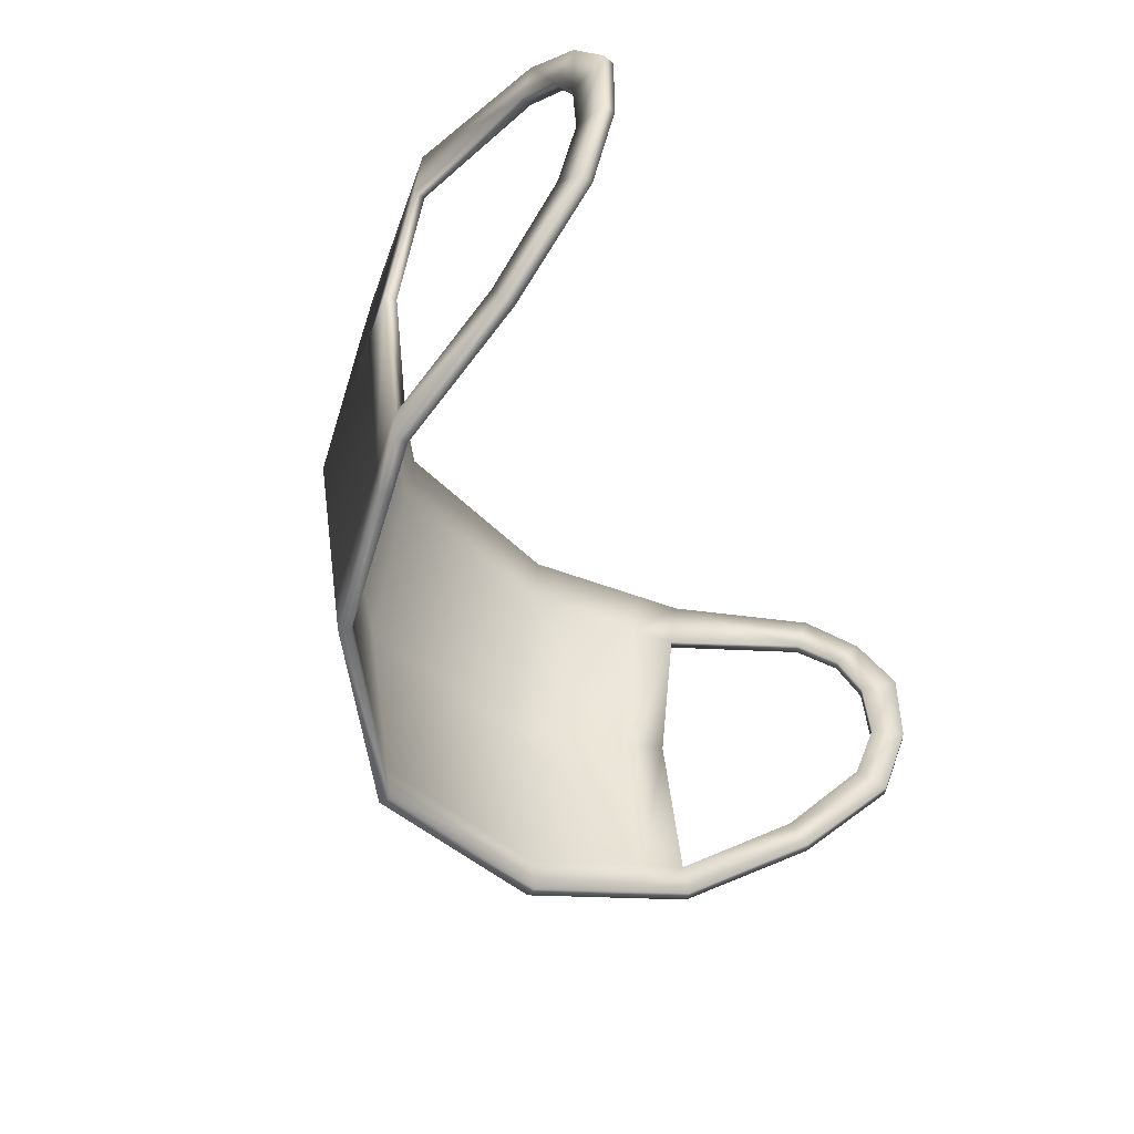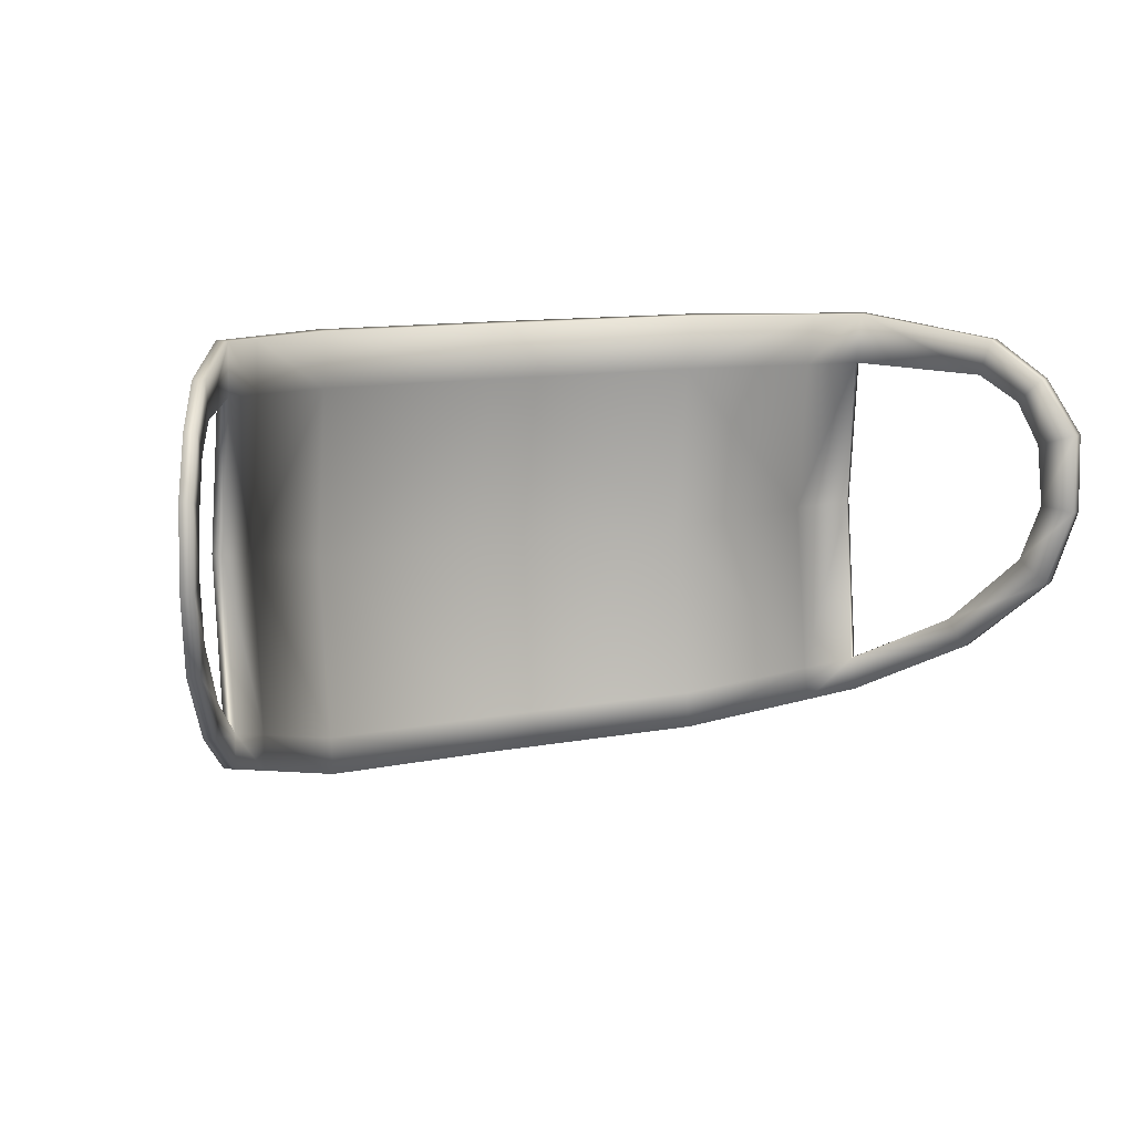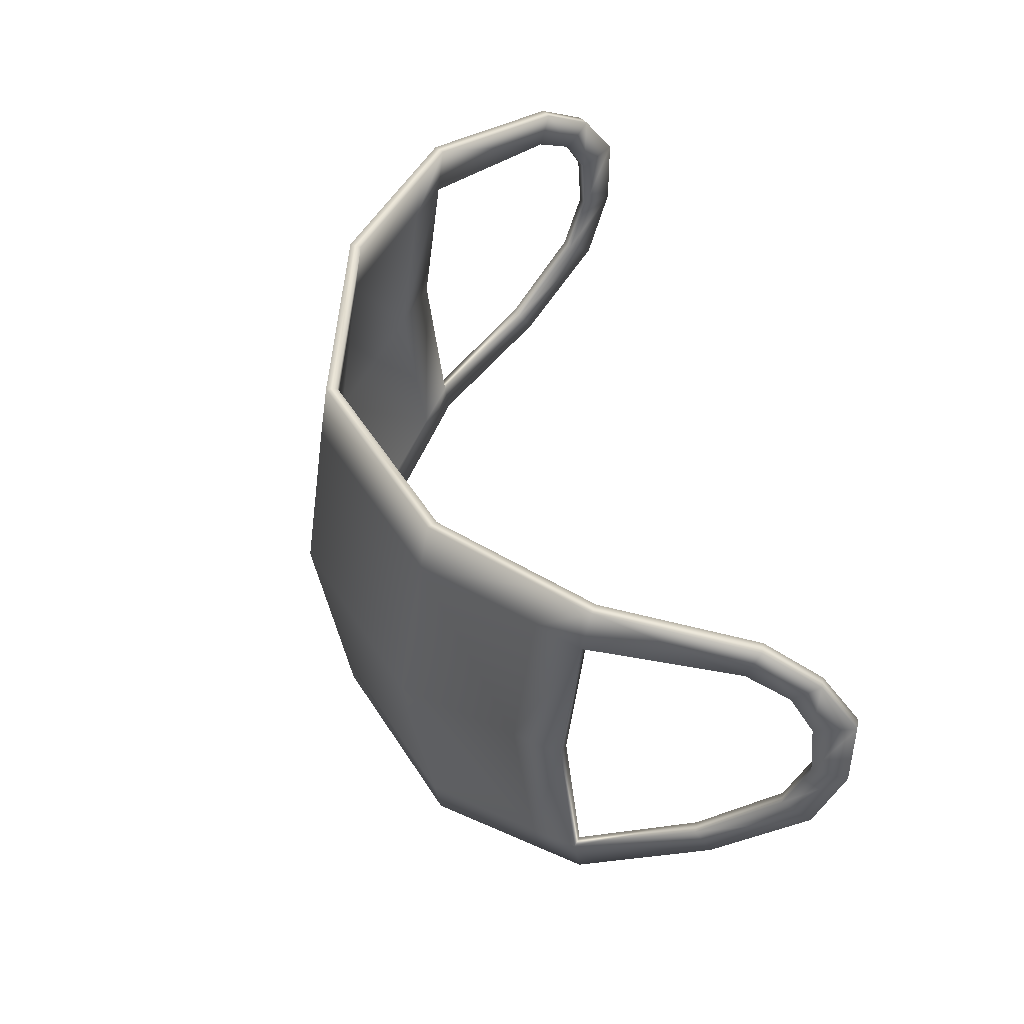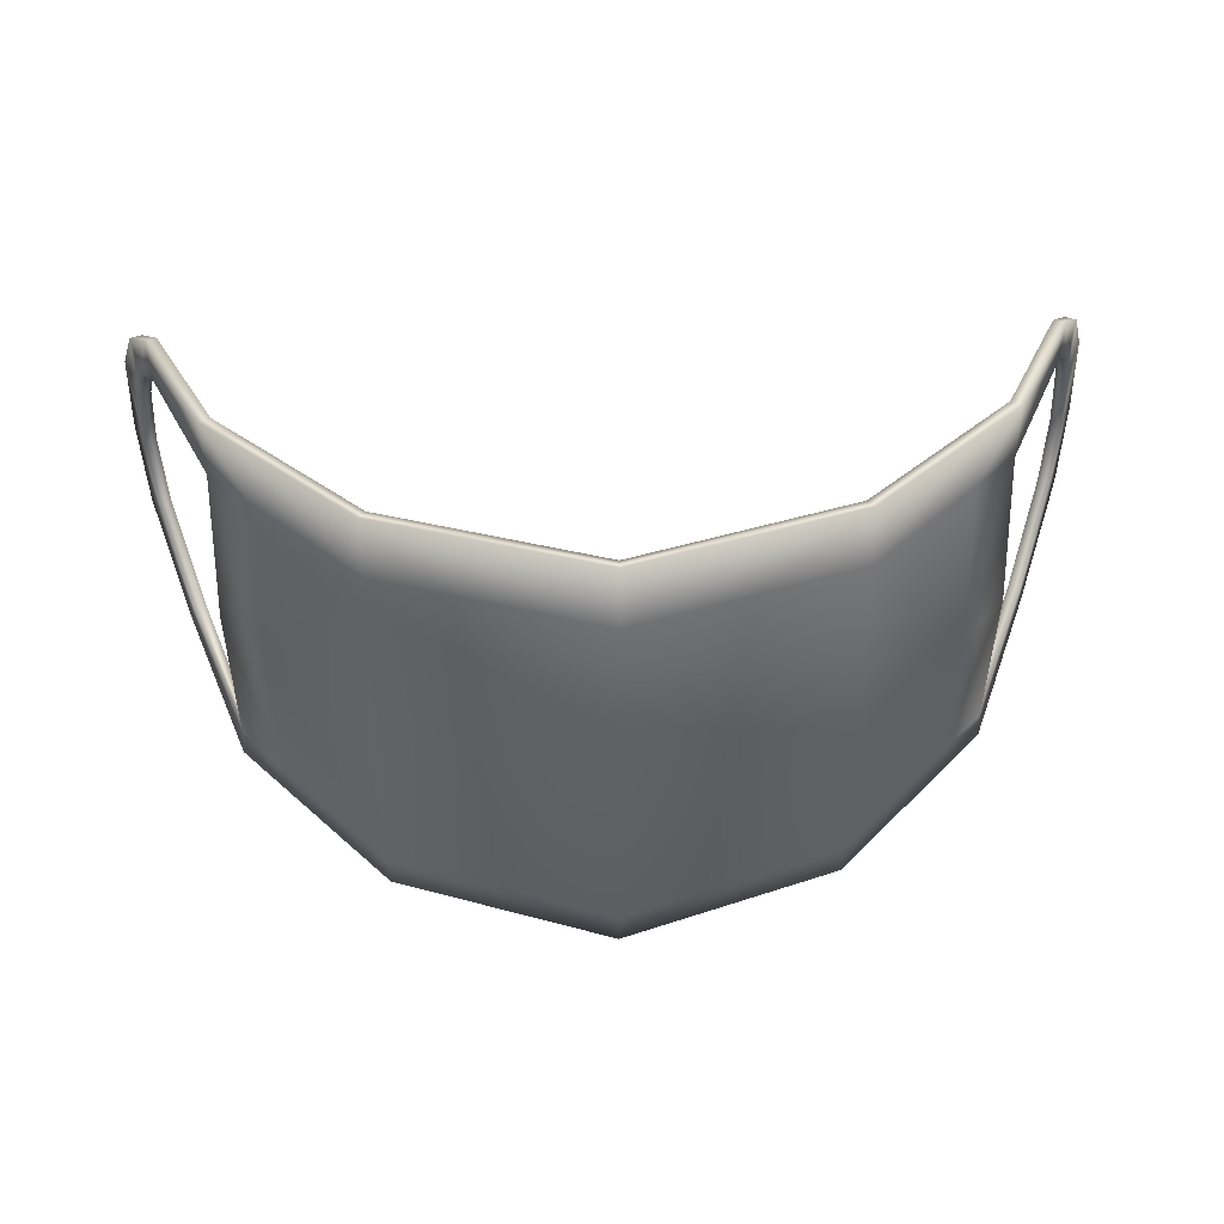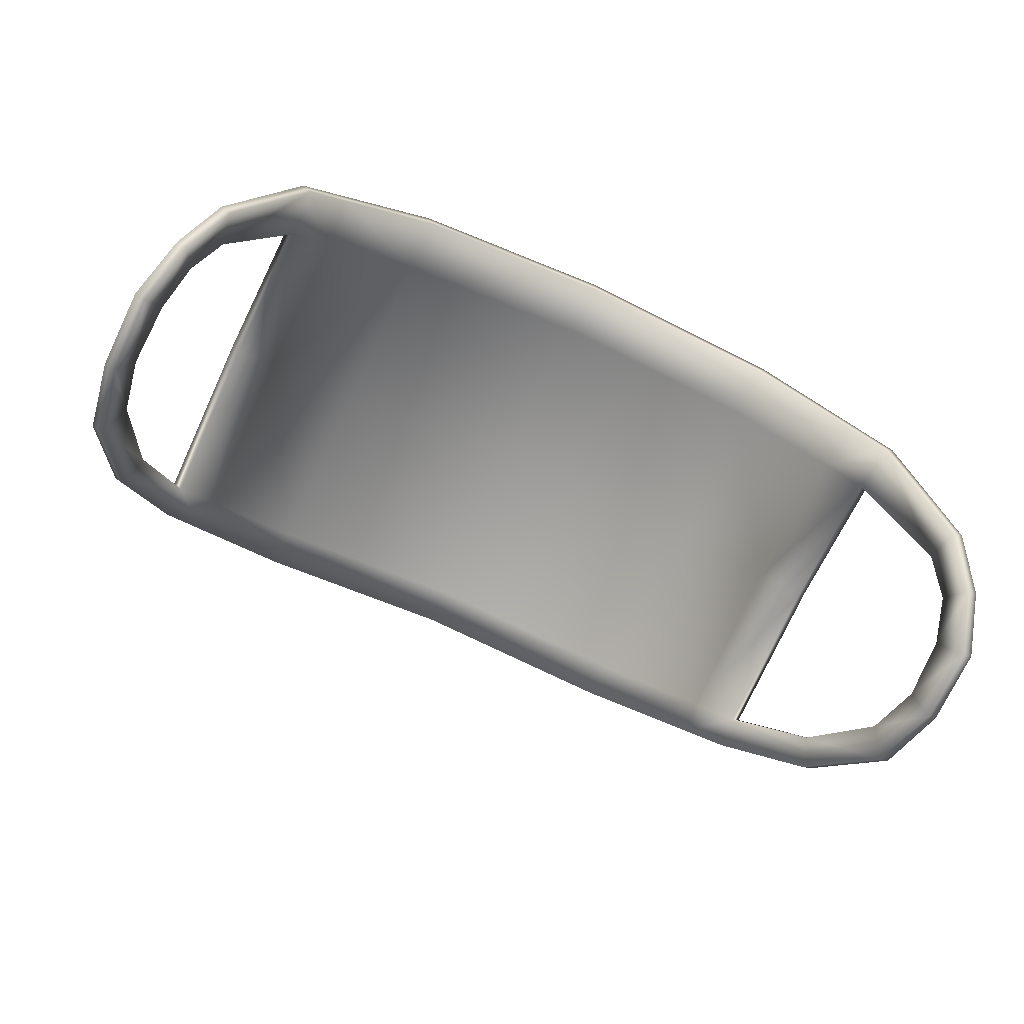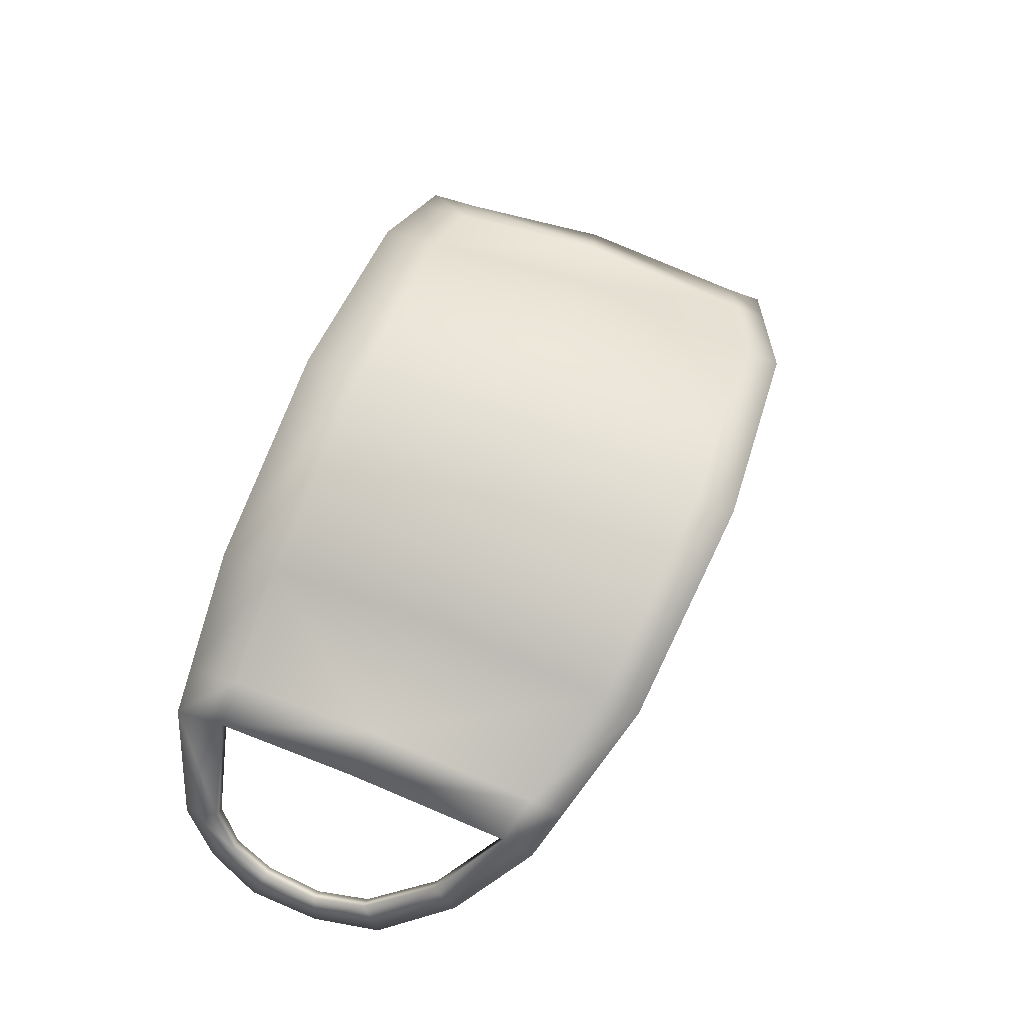
<metadata>
{"format":"obj","ext":"obj","renderer":"f3d","projection":"perspective","resolution":1024,"background":"white","views":[{"elev":-44.1,"azim":112.2,"up":"+Y"},{"elev":11.4,"azim":154.2,"up":"+Y"},{"elev":47.4,"azim":77.0,"up":"+Y"},{"elev":43.4,"azim":-1.9,"up":"+Y"},{"elev":-68.1,"azim":155.2,"up":"+Z"},{"elev":65.0,"azim":-68.1,"up":"+Z"}]}
</metadata>
<code>
o mask_Plane
v 0.6447 0.6066 -0.01679
v 0.6365 1.298 -0.02055
v 0.4017 0.5109 0.1881
v 0.3971 1.289 0.1881
v 0.6404 0.9523 0.02489
v 0.6333 1.211 -0.007191
v 0.3977 1.191 0.2033
v 0.64 0.6626 -0.008194
v 0.7999 0.8567 -0.3689
v 0.7458 1.267 -0.261
v 0.7382 1.205 -0.2423
v 0.7784 0.8926 -0.3215
v 0.8137 1.116 -0.4104
v 0.7866 1.095 -0.3485
v 0.7239 0.7672 -0.1973
v 0.7366 0.7207 -0.2243
v 0.7866 1.206 -0.3507
v 0.7692 1.165 -0.3104
v 0.8166 0.9845 -0.4113
v 0.7923 0.9918 -0.3567
v 0.5766 0.5798 0.04068
v 0.5693 1.295 0.03797
v 0.5728 0.9354 0.0873
v 0.5672 1.205 0.05184
v 0.4013 0.574 0.1979
v 0.5731 0.6378 0.0496
v 0.3995 0.8892 0.2468
v -0.571 0.6066 -0.01679
v -0.5627 1.298 -0.02055
v 0.03689 0.4797 0.2935
v 0.03689 1.28 0.2935
v -0.3279 0.5109 0.1881
v -0.3233 1.289 0.1881
v -0.5666 0.9523 0.02489
v -0.5595 1.211 -0.007191
v 0.03689 1.179 0.3086
v -0.3239 1.191 0.2033
v -0.5663 0.6626 -0.008194
v 0.03689 0.5446 0.3032
v -0.7261 0.8567 -0.3689
v -0.672 1.267 -0.261
v -0.6644 1.205 -0.2423
v -0.7046 0.8926 -0.3215
v -0.74 1.116 -0.4104
v -0.7128 1.095 -0.3485
v -0.6502 0.7672 -0.1973
v -0.6628 0.7207 -0.2243
v -0.7128 1.206 -0.3507
v -0.6954 1.165 -0.3104
v -0.7429 0.9845 -0.4113
v -0.7186 0.9918 -0.3567
v -0.5028 0.5798 0.04068
v -0.4956 1.295 0.03797
v -0.4988 0.9354 0.08736
v -0.4934 1.205 0.05184
v -0.3275 0.574 0.1979
v -0.4993 0.6378 0.0496
v 0.03689 0.8687 0.3521
v -0.3257 0.8892 0.2468
v 0.629 0.6073 -0.02911
v 0.6202 1.297 -0.03219
v 0.3922 0.5134 0.1707
v 0.3874 1.286 0.1709
v 0.6269 0.9519 0.01009
v 0.6182 1.209 -0.02029
v 0.3882 1.188 0.1859
v 0.6245 0.6635 -0.0208
v 0.7816 0.8564 -0.377
v 0.7276 1.266 -0.2692
v 0.72 1.205 -0.2504
v 0.7601 0.8924 -0.3296
v 0.7954 1.116 -0.4185
v 0.7683 1.094 -0.3566
v 0.7057 0.767 -0.2055
v 0.7184 0.7205 -0.2325
v 0.7683 1.206 -0.3588
v 0.7509 1.164 -0.3185
v 0.7984 0.9842 -0.4194
v 0.774 0.9915 -0.3648
v 0.5633 0.5814 0.02583
v 0.5563 1.293 0.02299
v 0.5593 0.9352 0.07253
v 0.5541 1.203 0.03692
v 0.3915 0.5764 0.1806
v 0.5597 0.6395 0.03487
v 0.3898 0.8893 0.2293
v -0.5552 0.6073 -0.02911
v -0.5465 1.297 -0.03219
v 0.03689 0.4828 0.2737
v 0.03689 1.277 0.2737
v -0.3184 0.5134 0.1707
v -0.3136 1.286 0.1709
v -0.5532 0.9519 0.01009
v -0.5445 1.209 -0.02029
v 0.03689 1.176 0.2889
v -0.3144 1.188 0.1859
v -0.5508 0.6635 -0.0208
v 0.03689 0.5476 0.2835
v -0.7078 0.8564 -0.377
v -0.6538 1.266 -0.2692
v -0.6462 1.205 -0.2504
v -0.6863 0.8924 -0.3296
v -0.7217 1.116 -0.4185
v -0.6945 1.094 -0.3566
v -0.6319 0.767 -0.2055
v -0.6446 0.7205 -0.2325
v -0.6945 1.206 -0.3588
v -0.6772 1.164 -0.3185
v -0.7246 0.9842 -0.4194
v -0.7003 0.9915 -0.3648
v -0.4895 0.5814 0.02583
v -0.4825 1.293 0.02299
v -0.4855 0.9352 0.07253
v -0.4803 1.203 0.03692
v -0.3177 0.5764 0.1806
v -0.4859 0.6395 0.03487
v 0.03689 0.869 0.3321
v -0.316 0.8893 0.2293
f 24 6 2 22
f 36 7 4 31
f 26 8 5 23
f 23 5 6 24
f 21 1 8 26
f 30 3 25 39
f 15 16 9 12
f 2 6 11 10
f 17 18 14 13
f 19 20 12 9
f 8 1 16 15
f 10 11 18 17
f 13 14 20 19
f 3 21 26 25
f 7 24 22 4
f 54 59 37 55
f 27 7 36 58
f 39 25 27 58
f 56 59 54 57
f 55 53 29 35
f 36 31 33 37
f 57 54 34 38
f 54 55 35 34
f 52 57 38 28
f 30 39 56 32
f 46 43 40 47
f 29 41 42 35
f 48 44 45 49
f 50 40 43 51
f 38 46 47 28
f 41 48 49 42
f 44 50 51 45
f 32 56 57 52
f 37 33 53 55
f 82 86 66 83
f 59 58 36 37
f 39 58 59 56
f 84 86 82 85
f 83 81 61 65
f 95 90 63 66
f 85 82 64 67
f 82 83 65 64
f 80 85 67 60
f 89 98 84 62
f 74 71 68 75
f 61 69 70 65
f 76 72 73 77
f 78 68 71 79
f 67 74 75 60
f 69 76 77 70
f 72 78 79 73
f 62 84 85 80
f 66 63 81 83
f 113 114 96 118
f 86 117 95 66
f 98 117 86 84
f 116 113 118 115
f 114 94 88 112
f 95 96 92 90
f 116 97 93 113
f 113 93 94 114
f 111 87 97 116
f 89 91 115 98
f 105 106 99 102
f 88 94 101 100
f 107 108 104 103
f 109 110 102 99
f 97 87 106 105
f 100 101 108 107
f 103 104 110 109
f 91 111 116 115
f 96 114 112 92
f 118 96 95 117
f 98 115 118 117
f 1 21 80 60
f 31 4 63 90
f 3 30 89 62
f 4 22 81 63
f 5 8 67 64
f 8 15 74 67
f 9 16 75 68
f 2 10 69 61
f 11 6 65 70
f 10 17 76 69
f 14 18 77 73
f 16 1 60 75
f 13 19 78 72
f 15 12 71 74
f 12 20 79 71
f 17 13 72 76
f 18 11 70 77
f 19 9 68 78
f 20 14 73 79
f 6 5 64 65
f 21 3 62 80
f 22 2 61 81
f 23 24 83 82
f 26 23 82 85
f 52 28 87 111
f 33 31 90 92
f 30 32 91 89
f 53 33 92 112
f 38 34 93 97
f 46 38 97 105
f 47 40 99 106
f 41 29 88 100
f 35 42 101 94
f 48 41 100 107
f 49 45 104 108
f 28 47 106 87
f 50 44 103 109
f 43 46 105 102
f 51 43 102 110
f 44 48 107 103
f 42 49 108 101
f 40 50 109 99
f 45 51 110 104
f 34 35 94 93
f 32 52 111 91
f 29 53 112 88
f 55 54 113 114
f 26 23 27 25
f 54 57 116 113
f 23 24 7 27

</code>
